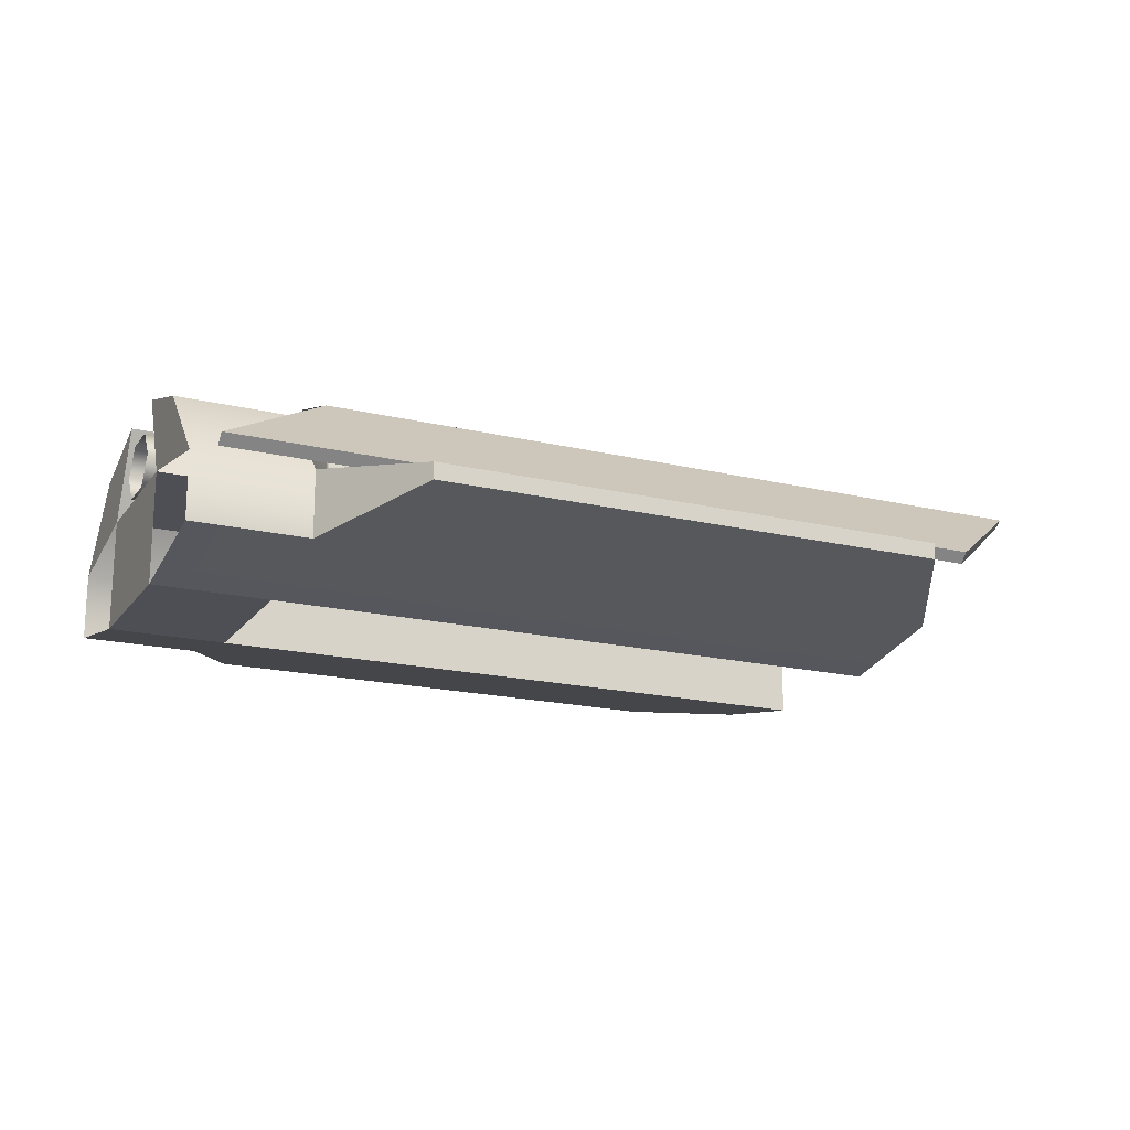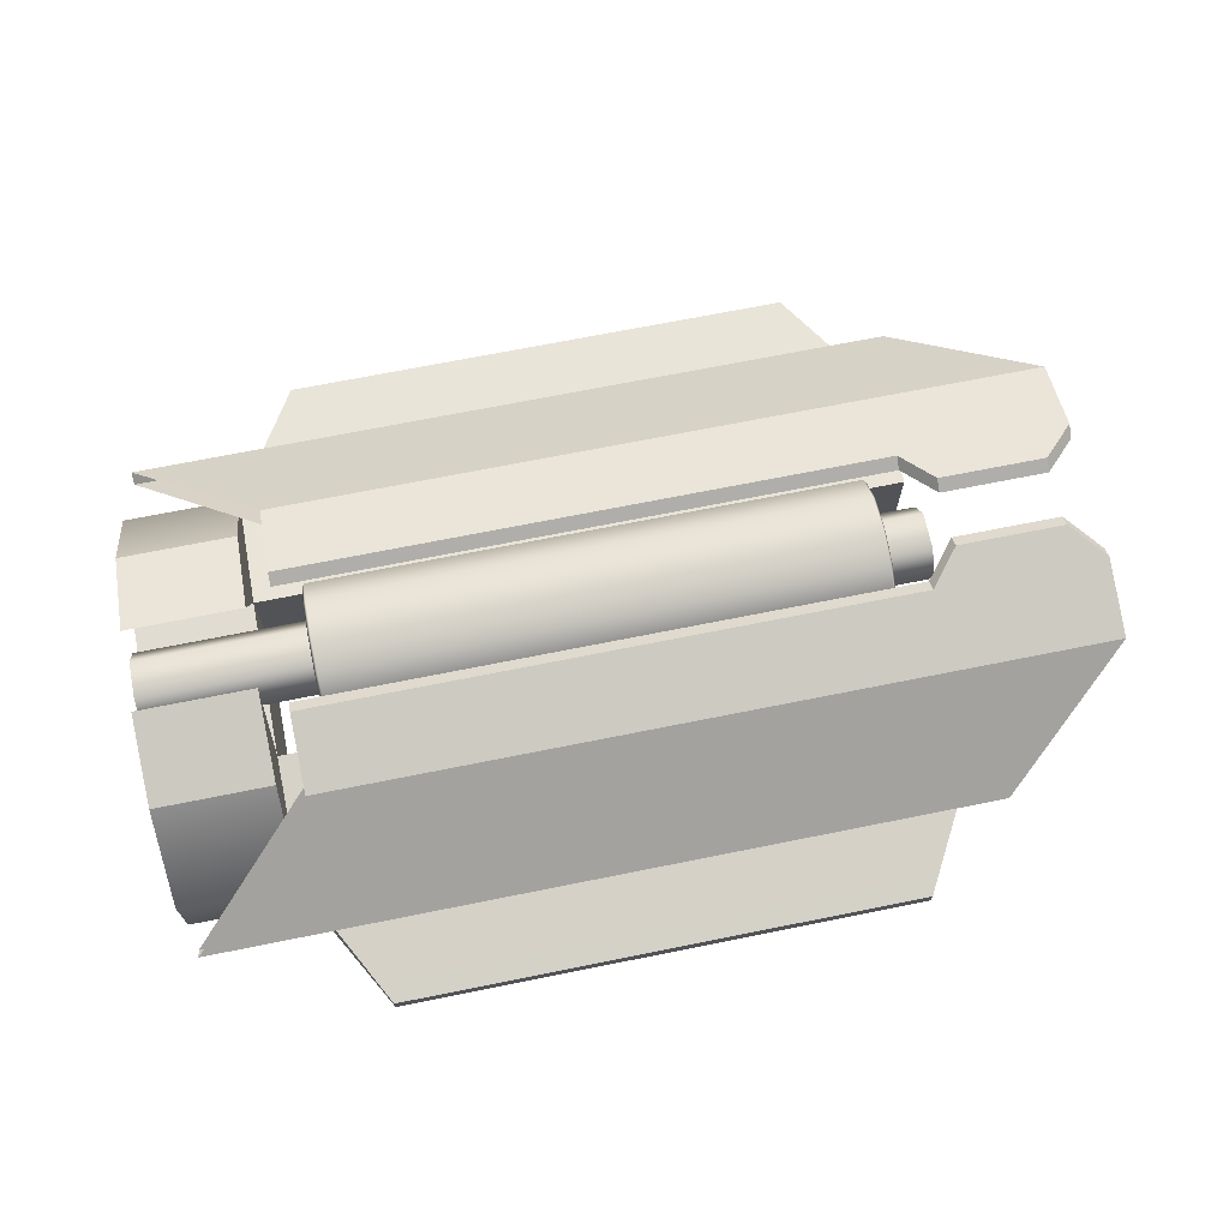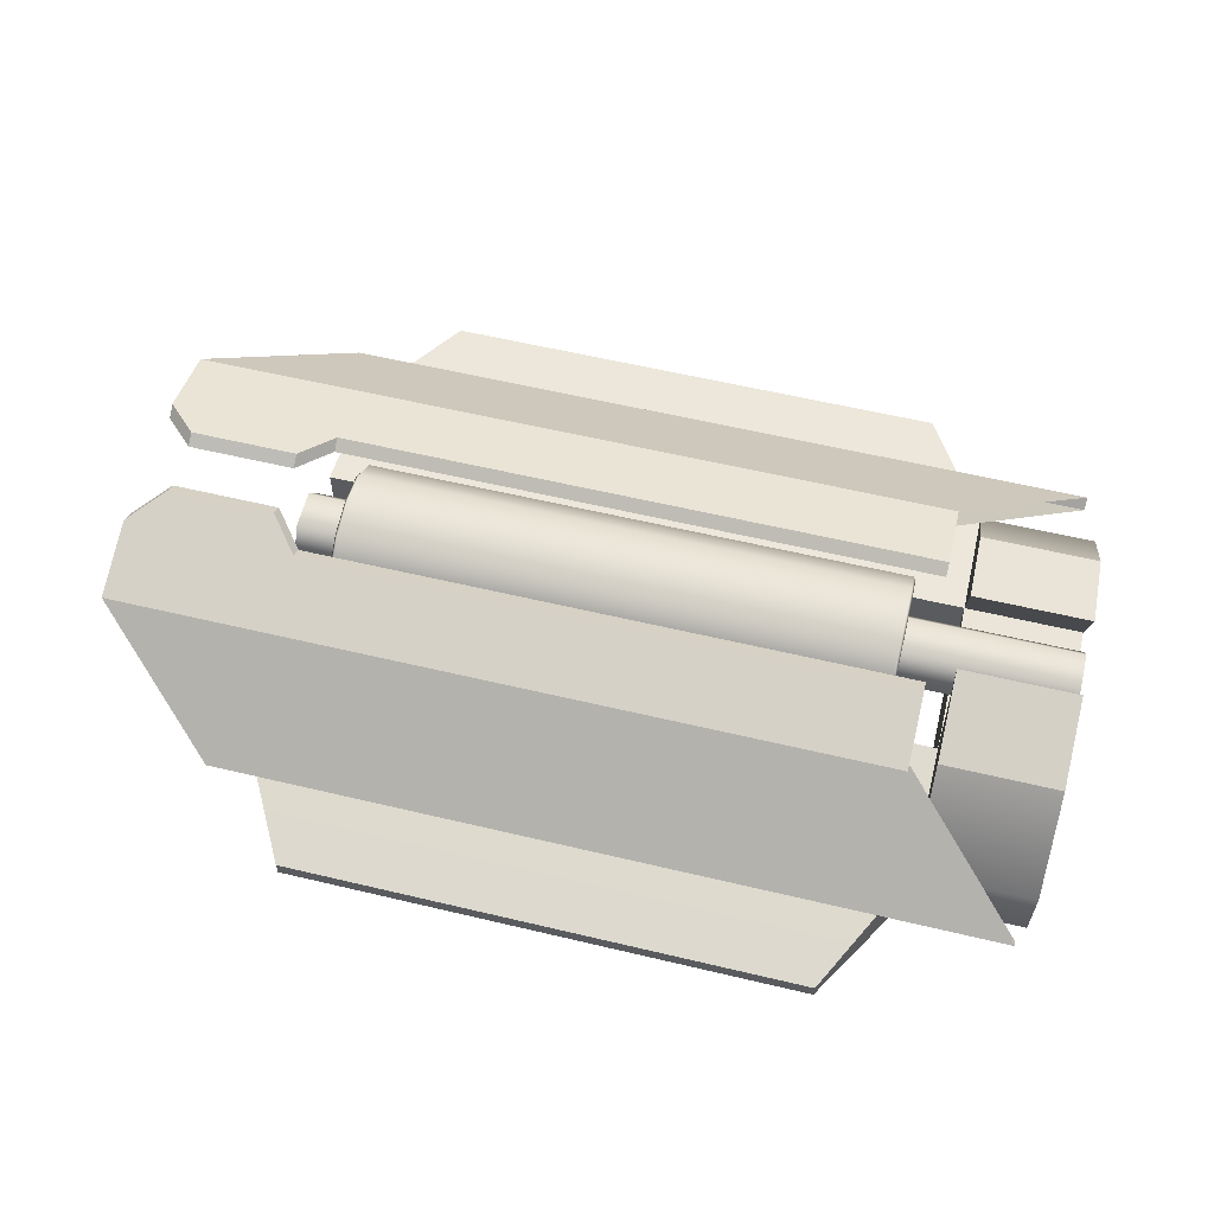
<metadata>
{"format":"obj","ext":"obj","renderer":"f3d","projection":"perspective","resolution":1024,"background":"white","views":[{"elev":-18.4,"azim":-24.8,"up":"+Z"},{"elev":69.2,"azim":-11.4,"up":"+Z"},{"elev":59.6,"azim":-166.3,"up":"+Z"}]}
</metadata>
<code>
v 1.751 -0.7685 0.4691
v 0.2373 -0.7685 0.4691
v 0.2373 -1.051 0.4196
v 1.751 -1.051 0.4196
v 1.595 -1.337 0.323
v 1.595 -1.337 0.3613
v 0.3934 -1.337 0.3613
v 0.3937 -1.337 0.323
v 0.2375 -0.7685 0.211
v 1.751 -0.7685 0.211
v 1.751 -1.051 0.2648
v 0.2376 -1.051 0.2648
v 1.595 -1.337 0.323
v 0.3937 -1.337 0.323
v 0.3937 0.1691 0.323
v 0.3934 0.1691 0.3613
v 1.595 0.1691 0.3613
v 1.595 0.1691 0.323
v 0.2373 -0.6774 0.6723
v -0.03441 -0.6774 0.6723
v -0.03441 -0.8774 0.6057
v 0.2373 -0.8774 0.6057
v 0.2376 -1.051 0.2648
v 0.2373 -1.051 0.4196
v -0.03441 -1.051 0.4196
v -0.03407 -1.051 0.2648
v -0.03424 -0.7685 0.211
v 0.2375 -0.7685 0.211
v 0.2376 -1.051 0.2648
v -0.03407 -1.051 0.2648
v -0.03407 -0.117 0.2648
v -0.03441 -0.117 0.4196
v 0.2373 -0.117 0.4196
v 0.2376 -0.117 0.2648
v -0.03441 -0.2906 0.606
v 0.2373 -0.2906 0.606
v 0.2373 -0.117 0.4196
v 0.2373 -0.3995 0.4691
v 1.751 -0.3995 0.4691
v 1.751 -0.117 0.4196
v 1.595 0.1691 0.3613
v 0.3934 0.1691 0.3613
v -0.03441 -0.2906 0.606
v -0.03441 -0.4906 0.6723
v 0.2373 -0.4906 0.6723
v 0.2373 -0.2906 0.606
v 0.2376 -0.117 0.2648
v 0.2375 -0.3995 0.211
v -0.03424 -0.3995 0.211
v -0.03407 -0.117 0.2648
v 1.751 -0.117 0.2648
v 1.751 -0.3995 0.211
v 0.2375 -0.3995 0.211
v 0.2376 -0.117 0.2648
v 0.3937 0.1691 0.323
v 1.595 0.1691 0.323
v 0.2373 -0.7685 0.4691
v 0.2373 -0.3995 0.4691
v -0.03441 -0.3995 0.4691
v -0.03441 -0.7685 0.4691
v -0.03424 -0.7685 0.211
v -0.03424 -0.3995 0.211
v 0.2375 -0.3995 0.211
v 0.2375 -0.7685 0.211
v 1.751 -1.051 0.2648
v 1.751 -1.051 0.4196
v 1.595 -1.337 0.3613
v 1.595 -1.337 0.323
v 1.751 -1.051 0.4196
v 0.2373 -1.051 0.4196
v 0.3934 -1.337 0.3613
v 1.595 -1.337 0.3613
v 0.2373 -1.051 0.4196
v 0.2376 -1.051 0.2648
v 0.3937 -1.337 0.323
v 0.3934 -1.337 0.3613
v 0.2376 -0.117 0.2648
v 0.2373 -0.117 0.4196
v 0.3934 0.1691 0.3613
v 0.3937 0.1691 0.323
v 1.751 -0.117 0.4196
v 1.751 -0.117 0.2648
v 1.595 0.1691 0.323
v 1.595 0.1691 0.3613
v 0.2373 -0.7685 0.4691
v 1.751 -0.7685 0.4691
v 1.751 -0.7685 0.211
v 0.2375 -0.7685 0.211
v 1.751 -0.3995 0.4691
v 0.2373 -0.3995 0.4691
v 0.2375 -0.3995 0.211
v 1.751 -0.3995 0.211
v 0.2373 -0.3995 0.4691
v 0.2373 -0.7685 0.4691
v 0.2375 -0.7685 0.211
v 0.2375 -0.3995 0.211
v -0.03441 -0.7685 0.4691
v -0.03441 -0.3995 0.4691
v -0.03424 -0.3995 0.211
v -0.03424 -0.7685 0.211
v 0.2373 -0.7685 0.4691
v -0.03441 -0.7685 0.4691
v -0.03441 -0.6774 0.6723
v 0.2373 -0.6774 0.6723
v -0.03441 -0.7685 0.4691
v -0.03441 -1.051 0.4196
v -0.03441 -0.8774 0.6057
v -0.03441 -0.6774 0.6723
v -0.03441 -1.051 0.4196
v 0.2373 -1.051 0.4196
v 0.2373 -0.8774 0.6057
v -0.03441 -0.8774 0.6057
v 0.2373 -1.051 0.4196
v 0.2373 -0.7685 0.4691
v 0.2373 -0.6774 0.6723
v 0.2373 -0.8774 0.6057
v -0.03441 -0.117 0.4196
v -0.03441 -0.3995 0.4691
v -0.03441 -0.4906 0.6723
v -0.03441 -0.2906 0.606
v -0.03441 -0.3995 0.4691
v 0.2373 -0.3995 0.4691
v 0.2373 -0.4906 0.6723
v -0.03441 -0.4906 0.6723
v 0.2373 -0.3995 0.4691
v 0.2373 -0.117 0.4196
v 0.2373 -0.2906 0.606
v 0.2373 -0.4906 0.6723
v 1.751 -0.3995 0.4691
v 1.751 -0.3995 0.211
v 1.751 -0.117 0.2648
v 1.751 -0.117 0.4196
v 1.751 -1.051 0.2648
v 1.751 -0.7685 0.211
v 1.751 -0.7685 0.4691
v 1.751 -1.051 0.4196
v 1.703 -0.8924 0.6067
v 0.3142 -0.8924 0.6067
v 0.3142 -0.8377 0.6241
v 1.703 -0.8377 0.6241
v 2.098 -0.8377 0.6241
v 2.098 -0.8924 0.6067
v 0.2965 -0.8377 0.6241
v 0.3142 -0.7192 0.6617
v 0.2965 -0.7192 0.6617
v 0.2965 -0.8924 0.6067
v 1.805 -1.168 0.4218
v 0.2982 -1.168 0.4218
v 0.2982 -1.147 0.3994
v 1.805 -1.147 0.3994
v 1.703 -0.8653 0.6428
v 0.3142 -0.8653 0.6428
v 0.3141 -0.92 0.6254
v 1.703 -0.92 0.6254
v 2.098 -0.92 0.6254
v 2.098 -0.8653 0.6428
v 0.2965 -0.92 0.6254
v 0.2965 -0.8653 0.6428
v 0.3142 -0.7468 0.6804
v 0.2965 -0.7468 0.6804
v 1.703 -0.7192 0.6617
v 0.3142 -0.7192 0.6617
v 0.3142 -0.7468 0.6804
v 1.703 -0.7468 0.6804
v 0.2982 -1.168 0.4218
v 1.805 -1.168 0.4218
v 1.703 -0.92 0.6254
v 0.3141 -0.92 0.6254
v 2.098 -0.92 0.6254
v 1.703 -0.8924 0.6067
v 1.805 -1.147 0.3994
v 0.2982 -1.147 0.3994
v 0.3142 -0.8924 0.6067
v 0.02313 -1.168 0.4218
v 0.2919 -1.168 0.4218
v 0.3083 -0.9248 0.6214
v 0.02313 -1.147 0.3994
v 0.02313 -1.168 0.4218
v 0 -1.168 0.4218
v 0 -1.147 0.3994
v 1.703 -0.7468 0.6804
v 0.3142 -0.7468 0.6804
v 0.3142 -0.8653 0.6428
v 1.703 -0.8653 0.6428
v 2.098 -0.8653 0.6428
v 2.098 -0.7468 0.6804
v 1.771 -0.6657 0.7062
v 2.021 -0.6657 0.7062
v 1.703 -0.8377 0.6241
v 1.703 -0.7192 0.6617
v 2.098 -0.7192 0.6617
v 2.098 -0.8377 0.6241
v 0.3142 -0.8377 0.6241
v 0.3142 -0.7192 0.6617
v 2.021 -0.6381 0.6875
v 1.771 -0.6381 0.6875
v 1.771 -0.6657 0.7062
v 2.021 -0.6657 0.7062
v 2.021 -0.6381 0.6875
v 1.771 -0.6381 0.6875
v 1.703 -0.7468 0.6804
v 1.771 -0.6657 0.7062
v 1.771 -0.6381 0.6875
v 1.703 -0.7192 0.6617
v 2.098 -0.7192 0.6617
v 2.021 -0.6381 0.6875
v 2.021 -0.6657 0.7062
v 2.098 -0.7468 0.6804
v 2.098 -0.8924 0.6067
v 1.805 -1.147 0.3994
v 1.703 -0.8924 0.6067
v 0.2965 -0.8924 0.6067
v 0.2919 -1.147 0.3994
v 0.02313 -1.147 0.3994
v 0 -1.147 0.3994
v 0.2982 -1.147 0.3994
v 0.3142 -0.8924 0.6067
v 2.098 -0.92 0.6254
v 1.805 -1.168 0.4218
v 1.805 -1.147 0.3994
v 2.098 -0.8924 0.6067
v 2.098 -0.8377 0.6241
v 2.098 -0.8653 0.6428
v 2.098 -0.92 0.6254
v 2.098 -0.8924 0.6067
v 2.098 -0.8377 0.6241
v 2.098 -0.7192 0.6617
v 2.098 -0.7468 0.6804
v 2.098 -0.8653 0.6428
v 0.3142 -0.7192 0.6617
v 0.2965 -0.7192 0.6617
v 0.2965 -0.7468 0.6804
v 0.3142 -0.7468 0.6804
v 0.2982 -1.147 0.3994
v 0.2919 -1.147 0.3994
v 0.2965 -0.8924 0.6067
v 0.2982 -1.168 0.4218
v 0.2919 -1.168 0.4218
v 0.2919 -1.147 0.3994
v 0.2982 -1.147 0.3994
v 0.3083 -0.9248 0.6214
v 0.2919 -1.168 0.4218
v 0.2982 -1.168 0.4218
v 0.3141 -0.92 0.6254
v 0.2919 -1.147 0.3994
v 0.2919 -1.168 0.4218
v 0.02313 -1.168 0.4218
v 0.02313 -1.147 0.3994
v 0 -1.168 0.4218
v 0.02313 -1.168 0.4218
v 0.3083 -0.9248 0.6214
v 0.2965 -0.92 0.6254
v 0.2965 -0.92 0.6254
v 0.3083 -0.9248 0.6214
v 0.3141 -0.92 0.6254
v 0.3662 -0.7316 0.6165
v 1.628 -0.7316 0.6165
v 1.628 -0.6692 0.6686
v 0.3662 -0.6692 0.6686
v 1.628 -0.584 0.6876
v 0.3662 -0.584 0.6876
v 1.628 -0.4989 0.6686
v 0.3662 -0.4989 0.6686
v 1.628 -0.4365 0.6165
v 0.3662 -0.4365 0.6165
v 1.628 -0.4137 0.5453
v 0.3662 -0.4137 0.5453
v 0.3662 -0.7544 0.5453
v 1.628 -0.7544 0.5453
v 0.3662 -0.7316 0.4741
v 1.628 -0.7316 0.4741
v 0.3662 -0.6692 0.4221
v 1.628 -0.6692 0.4221
v 0.3662 -0.584 0.403
v 1.628 -0.584 0.403
v 0.3662 -0.4989 0.4221
v 1.628 -0.4989 0.4221
v 0.3662 -0.4365 0.4741
v 1.628 -0.4365 0.4741
v 0.3662 -0.4137 0.5453
v 1.628 -0.4137 0.5453
v 0.3599 -0.4439 0.4777
v 0.3599 -0.4222 0.5453
v 0.3599 -0.5031 0.4282
v 0.3599 -0.584 0.4101
v 0.3599 -0.6649 0.4282
v 0.3599 -0.7242 0.4777
v 0.3599 -0.7459 0.5453
v 0.3599 -0.7242 0.6129
v 0.3599 -0.6649 0.6624
v 0.3599 -0.584 0.6805
v 0.3599 -0.5031 0.6624
v 0.3599 -0.4439 0.6129
v 0.3599 -0.4222 0.5453
v 0.3599 -0.6649 0.6624
v 0.3599 -0.584 0.5453
v 0.3599 -0.7242 0.6129
v 0.3599 -0.584 0.6805
v 0.3599 -0.5031 0.6624
v 0.3599 -0.4439 0.6129
v 0.3599 -0.4222 0.5453
v 0.3599 -0.4439 0.4777
v 0.3599 -0.5031 0.4282
v 0.3599 -0.584 0.4101
v 0.3599 -0.6649 0.4282
v 0.3599 -0.7242 0.4777
v 0.3599 -0.7459 0.5453
v 1.635 -0.7242 0.6129
v 1.635 -0.584 0.5453
v 1.635 -0.6649 0.6624
v 1.635 -0.584 0.6805
v 1.635 -0.5031 0.6624
v 1.635 -0.4439 0.6129
v 1.635 -0.4222 0.5453
v 1.635 -0.4439 0.4777
v 1.635 -0.5031 0.4282
v 1.635 -0.584 0.4101
v 1.635 -0.6649 0.4282
v 1.635 -0.7242 0.4777
v 1.635 -0.7459 0.5453
v 1.635 -0.7459 0.5453
v 1.635 -0.7242 0.6129
v 1.635 -0.6649 0.6624
v 1.635 -0.584 0.6805
v 1.635 -0.5031 0.6624
v 1.635 -0.4439 0.6129
v 1.635 -0.4222 0.5453
v 1.635 -0.7242 0.4777
v 1.635 -0.6649 0.4282
v 1.635 -0.584 0.4101
v 1.635 -0.5031 0.4282
v 1.635 -0.4439 0.4777
v 1.635 -0.4222 0.5453
v 1.703 -0.2757 0.6067
v 1.703 -0.3304 0.6241
v 0.3142 -0.3304 0.6241
v 0.3142 -0.2757 0.6067
v 2.098 -0.3304 0.6241
v 2.098 -0.2757 0.6067
v 0.2965 -0.3304 0.6241
v 0.3142 -0.4488 0.6617
v 0.2965 -0.4488 0.6617
v 0.2965 -0.2757 0.6067
v 1.805 3.411e-15 0.4218
v 1.805 -0.02156 0.3994
v 0.2982 -0.02156 0.3994
v 0.2982 3.411e-15 0.4218
v 1.703 -0.3028 0.6428
v 1.703 -0.2481 0.6254
v 0.3141 -0.2481 0.6254
v 0.3142 -0.3028 0.6428
v 2.098 -0.2481 0.6254
v 2.098 -0.3028 0.6428
v 0.2965 -0.2481 0.6254
v 0.2965 -0.3028 0.6428
v 0.3142 -0.4213 0.6804
v 0.2965 -0.4213 0.6804
v 1.703 -0.4488 0.6617
v 1.703 -0.4213 0.6804
v 0.3142 -0.4213 0.6804
v 0.3142 -0.4488 0.6617
v 0.2982 3.411e-15 0.4218
v 0.3141 -0.2481 0.6254
v 1.703 -0.2481 0.6254
v 1.805 3.411e-15 0.4218
v 2.098 -0.2481 0.6254
v 1.703 -0.2757 0.6067
v 0.3142 -0.2757 0.6067
v 0.2982 -0.02156 0.3994
v 1.805 -0.02156 0.3994
v 2.098 -0.2757 0.6067
v 0.2965 -0.2757 0.6067
v 0 -0.02156 0.3994
v 0.02313 -0.02156 0.3994
v 0.2919 -0.02156 0.3994
v 0.02313 3.411e-15 0.4218
v 0.3083 -0.2432 0.6214
v 0.2919 3.411e-15 0.4218
v 0.02313 -0.02156 0.3994
v 0 -0.02156 0.3994
v 0 3.411e-15 0.4218
v 0.02313 3.411e-15 0.4218
v 1.703 -0.4213 0.6804
v 1.703 -0.3028 0.6428
v 0.3142 -0.3028 0.6428
v 0.3142 -0.4213 0.6804
v 2.098 -0.3028 0.6428
v 2.098 -0.4213 0.6804
v 1.771 -0.5024 0.7062
v 2.021 -0.5024 0.7062
v 1.703 -0.3304 0.6241
v 2.098 -0.3304 0.6241
v 2.098 -0.4488 0.6617
v 1.703 -0.4488 0.6617
v 0.3142 -0.3304 0.6241
v 0.3142 -0.4488 0.6617
v 2.021 -0.53 0.6875
v 1.771 -0.53 0.6875
v 1.771 -0.5024 0.7062
v 1.771 -0.53 0.6875
v 2.021 -0.53 0.6875
v 2.021 -0.5024 0.7062
v 1.703 -0.4213 0.6804
v 1.703 -0.4488 0.6617
v 1.771 -0.53 0.6875
v 1.771 -0.5024 0.7062
v 2.098 -0.4488 0.6617
v 2.098 -0.4213 0.6804
v 2.021 -0.5024 0.7062
v 2.021 -0.53 0.6875
v 2.098 -0.2481 0.6254
v 2.098 -0.2757 0.6067
v 1.805 -0.02156 0.3994
v 1.805 3.411e-15 0.4218
v 2.098 -0.3304 0.6241
v 2.098 -0.2757 0.6067
v 2.098 -0.2481 0.6254
v 2.098 -0.3028 0.6428
v 2.098 -0.3304 0.6241
v 2.098 -0.3028 0.6428
v 2.098 -0.4213 0.6804
v 2.098 -0.4488 0.6617
v 0.3142 -0.4488 0.6617
v 0.3142 -0.4213 0.6804
v 0.2965 -0.4213 0.6804
v 0.2965 -0.4488 0.6617
v 0.2982 -0.02156 0.3994
v 0.2965 -0.2757 0.6067
v 0.2919 -0.02156 0.3994
v 0.2982 3.411e-15 0.4218
v 0.2982 -0.02156 0.3994
v 0.2919 -0.02156 0.3994
v 0.2919 3.411e-15 0.4218
v 0.3083 -0.2432 0.6214
v 0.3141 -0.2481 0.6254
v 0.2982 3.411e-15 0.4218
v 0.2919 3.411e-15 0.4218
v 0.2919 -0.02156 0.3994
v 0.02313 -0.02156 0.3994
v 0.02313 3.411e-15 0.4218
v 0.2919 3.411e-15 0.4218
v 0 3.411e-15 0.4218
v 0.2965 -0.2481 0.6254
v 0.3083 -0.2432 0.6214
v 0.02313 3.411e-15 0.4218
v 0.2965 -0.2481 0.6254
v 0.3141 -0.2481 0.6254
v 0.3083 -0.2432 0.6214
v -0.03424 -0.6282 0.6103
v 1.742 -0.6282 0.6103
v 1.742 -0.5399 0.6103
v -0.03424 -0.5399 0.6103
v -0.03424 -0.6723 0.5453
v 1.742 -0.6723 0.5453
v 1.742 -0.4958 0.5453
v -0.03424 -0.4958 0.5453
v -0.03424 -0.6282 0.4803
v 1.742 -0.6282 0.4803
v 1.742 -0.6723 0.5453
v -0.03424 -0.6723 0.5453
v -0.03424 -0.5399 0.4803
v 1.742 -0.5399 0.4803
v -0.03424 -0.4958 0.5453
v 1.742 -0.4958 0.5453
v 1.742 -0.6282 0.6103
v 1.742 -0.6723 0.5453
v 1.742 -0.6282 0.4803
v 1.742 -0.5399 0.6103
v 1.742 -0.5399 0.4803
v 1.742 -0.4958 0.5453
g Tesla_Blade_Arm_L2
f 1 2 3
f 1 3 4
f 5 6 7
f 5 7 8
f 9 10 11
f 9 11 12
f 12 11 13
f 12 13 14
f 15 16 17
f 15 17 18
f 19 20 21
f 19 21 22
f 23 24 25
f 23 25 26
f 27 28 29
f 27 29 30
f 31 32 33
f 31 33 34
f 33 32 35
f 33 35 36
f 37 38 39
f 37 39 40
f 37 40 41
f 37 41 42
f 43 44 45
f 43 45 46
f 47 48 49
f 47 49 50
f 51 52 53
f 51 53 54
f 51 54 55
f 51 55 56
f 57 58 59
f 57 59 60
f 61 62 63
f 61 63 64
f 65 66 67
f 65 67 68
f 69 70 71
f 69 71 72
f 73 74 75
f 73 75 76
f 77 78 79
f 77 79 80
f 81 82 83
f 81 83 84
f 85 86 87
f 85 87 88
f 89 90 91
f 89 91 92
f 93 94 95
f 93 95 96
f 97 98 99
f 97 99 100
f 101 102 103
f 101 103 104
f 105 106 107
f 105 107 108
f 109 110 111
f 109 111 112
f 113 114 115
f 113 115 116
f 117 118 119
f 117 119 120
f 121 122 123
f 121 123 124
f 125 126 127
f 125 127 128
f 129 130 131
f 129 131 132
f 133 134 135
f 133 135 136
f 137 138 139
f 137 139 140
f 137 140 141
f 137 141 142
f 138 143 139
f 143 144 139
f 143 145 144
f 138 146 143
f 147 148 149
f 147 149 150
f 151 152 153
f 151 153 154
f 151 154 155
f 151 155 156
f 152 157 153
f 152 158 157
f 159 158 152
f 159 160 158
f 161 162 163
f 161 163 164
f 165 166 167
f 165 167 168
f 167 166 169
f 170 171 172
f 170 172 173
f 174 175 176
f 177 178 179
f 177 179 180
f 181 182 183
f 181 183 184
f 181 184 185
f 181 185 186
f 186 187 181
f 186 188 187
f 189 190 191
f 189 191 192
f 193 190 189
f 193 194 190
f 190 195 191
f 190 196 195
f 197 198 199
f 197 199 200
f 201 202 203
f 201 203 204
f 205 206 207
f 205 207 208
f 209 210 211
f 212 213 214
f 212 214 215
f 216 212 217
f 218 219 220
f 218 220 221
f 222 223 224
f 222 224 225
f 226 227 228
f 226 228 229
f 230 231 232
f 230 232 233
f 234 235 236
f 237 238 239
f 237 239 240
f 241 242 243
f 241 243 244
f 245 246 247
f 245 247 248
f 249 250 251
f 249 251 252
f 253 254 255
f 256 257 258
f 256 258 259
f 259 258 260
f 259 260 261
f 261 260 262
f 261 262 263
f 263 262 264
f 263 264 265
f 265 264 266
f 265 266 267
f 268 257 256
f 268 269 257
f 270 269 268
f 270 271 269
f 272 271 270
f 272 273 271
f 274 273 272
f 274 275 273
f 276 275 274
f 276 277 275
f 278 277 276
f 278 279 277
f 280 279 278
f 280 281 279
f 280 278 282
f 280 282 283
f 278 276 284
f 278 284 282
f 276 274 285
f 276 285 284
f 274 272 286
f 274 286 285
f 272 287 286
f 272 270 287
f 270 288 287
f 270 268 288
f 289 288 268
f 289 268 256
f 256 290 289
f 256 259 290
f 259 291 290
f 259 261 291
f 261 292 291
f 261 263 292
f 263 293 292
f 263 265 293
f 265 294 293
f 265 267 294
f 295 296 297
f 298 296 295
f 299 296 298
f 300 296 299
f 301 296 300
f 302 296 301
f 303 296 302
f 304 296 303
f 305 296 304
f 306 296 305
f 307 296 306
f 297 296 307
f 308 309 310
f 310 309 311
f 311 309 312
f 312 309 313
f 313 309 314
f 314 309 315
f 315 309 316
f 316 309 317
f 317 309 318
f 318 309 319
f 319 309 320
f 320 309 308
f 257 269 321
f 257 321 322
f 322 258 257
f 322 323 258
f 323 260 258
f 323 324 260
f 324 262 260
f 324 325 262
f 325 264 262
f 325 326 264
f 326 266 264
f 326 327 266
f 328 321 269
f 328 269 271
f 329 328 271
f 329 271 273
f 330 329 273
f 330 273 275
f 331 330 275
f 331 275 277
f 332 331 277
f 332 277 279
f 333 332 279
f 333 279 281
f 334 335 336
f 334 336 337
f 334 338 335
f 334 339 338
f 337 336 340
f 340 336 341
f 340 341 342
f 337 340 343
f 344 345 346
f 344 346 347
f 348 349 350
f 348 350 351
f 348 352 349
f 348 353 352
f 351 350 354
f 351 354 355
f 356 351 355
f 356 355 357
f 358 359 360
f 358 360 361
f 362 363 364
f 362 364 365
f 364 366 365
f 367 368 369
f 367 369 370
f 371 367 370
f 369 368 372
f 372 373 374
f 372 374 375
f 376 377 378
f 379 380 381
f 379 381 382
f 383 384 385
f 383 385 386
f 383 387 384
f 383 388 387
f 388 383 389
f 388 389 390
f 391 392 393
f 391 393 394
f 395 391 394
f 395 394 396
f 394 393 397
f 394 397 398
f 399 400 401
f 399 401 402
f 403 404 405
f 403 405 406
f 407 408 409
f 407 409 410
f 411 412 413
f 411 413 414
f 415 416 417
f 415 417 418
f 419 420 421
f 419 421 422
f 423 424 425
f 423 425 426
f 427 428 429
f 430 431 432
f 430 432 433
f 434 435 436
f 434 436 437
f 438 439 440
f 438 440 441
f 442 443 444
f 442 444 445
f 446 447 448
f 449 450 451
f 449 451 452
f 453 450 449
f 453 454 450
f 452 451 455
f 452 455 456
f 457 458 459
f 457 459 460
f 461 458 457
f 461 462 458
f 463 462 461
f 463 464 462
f 465 466 467
f 467 468 465
f 467 469 468
f 469 470 468

</code>
